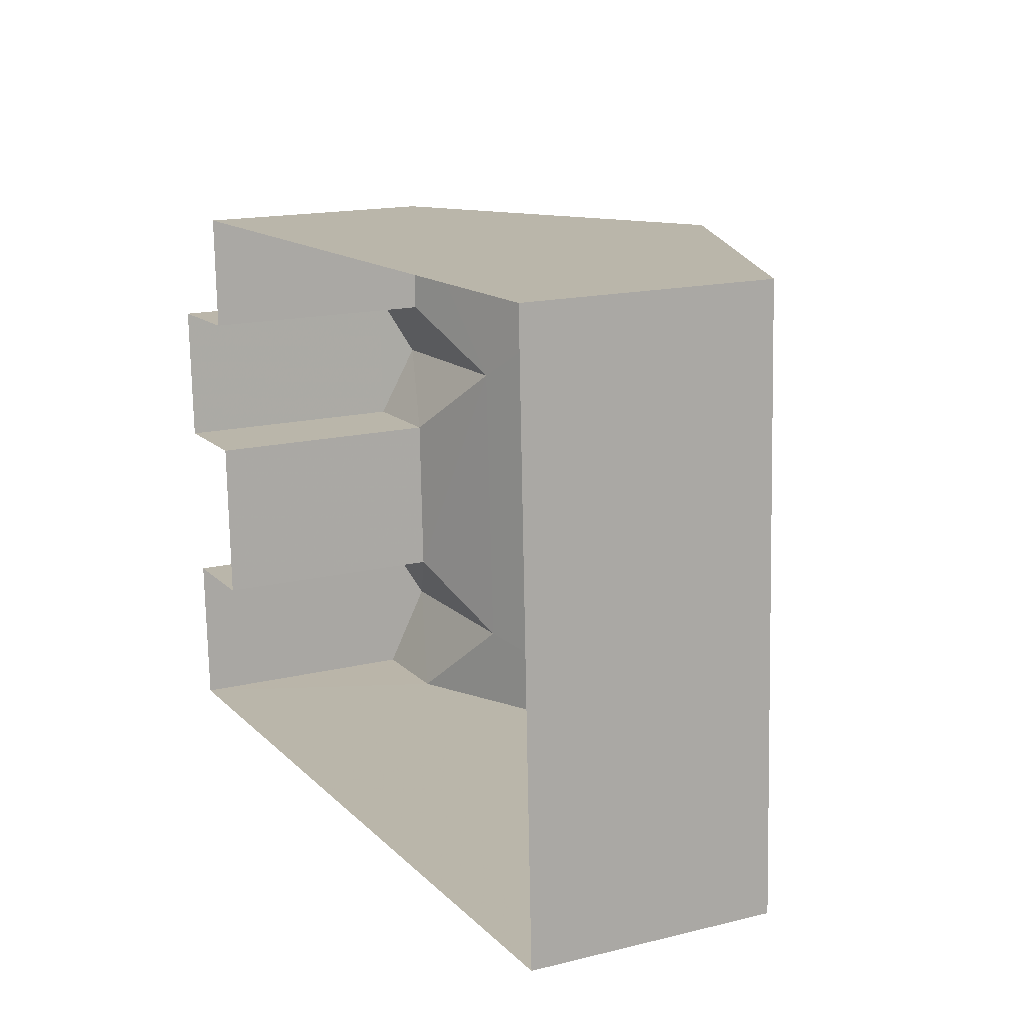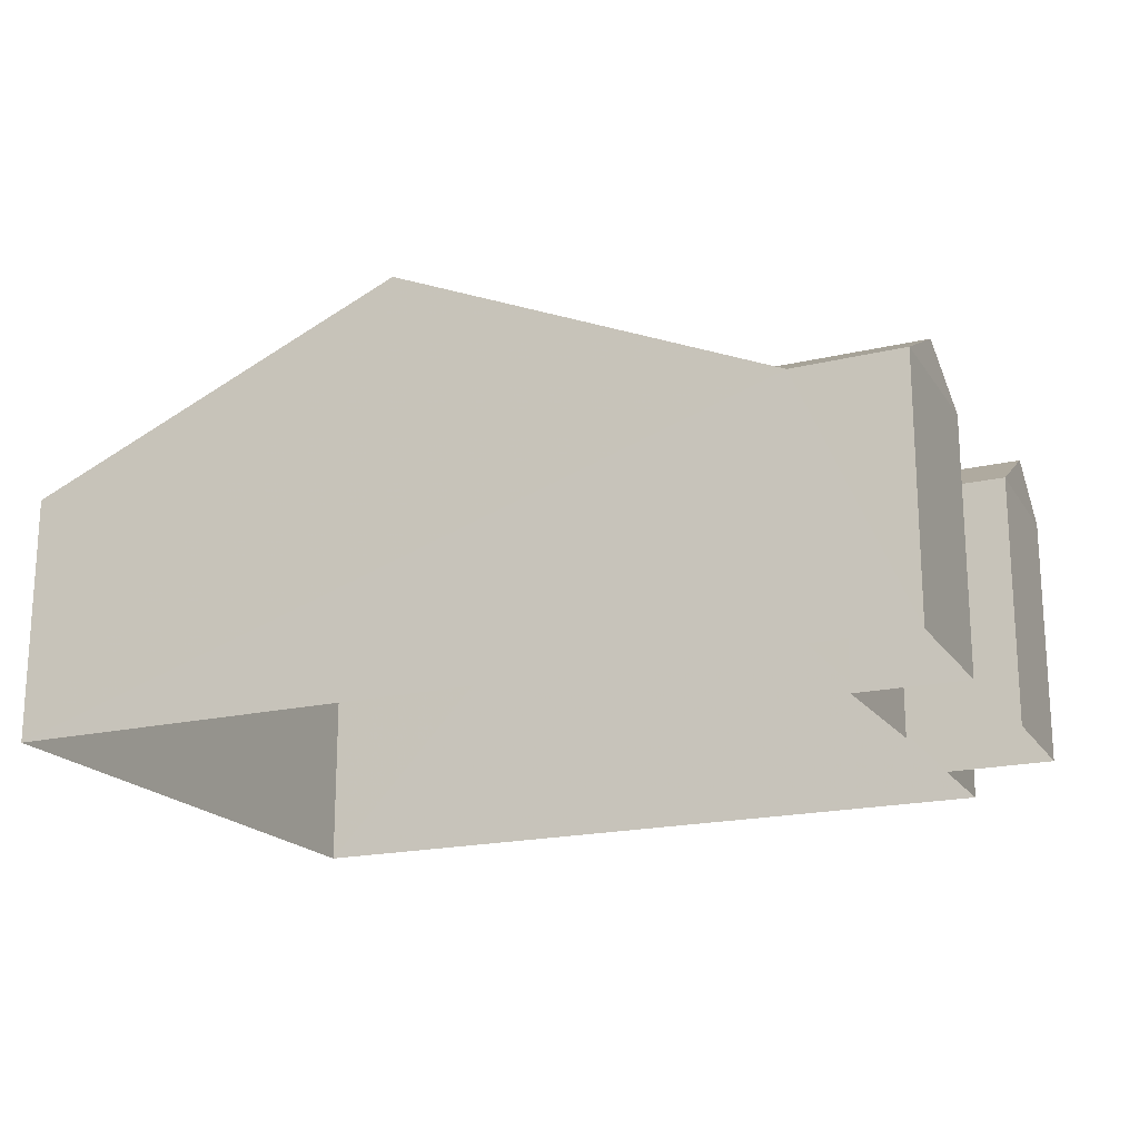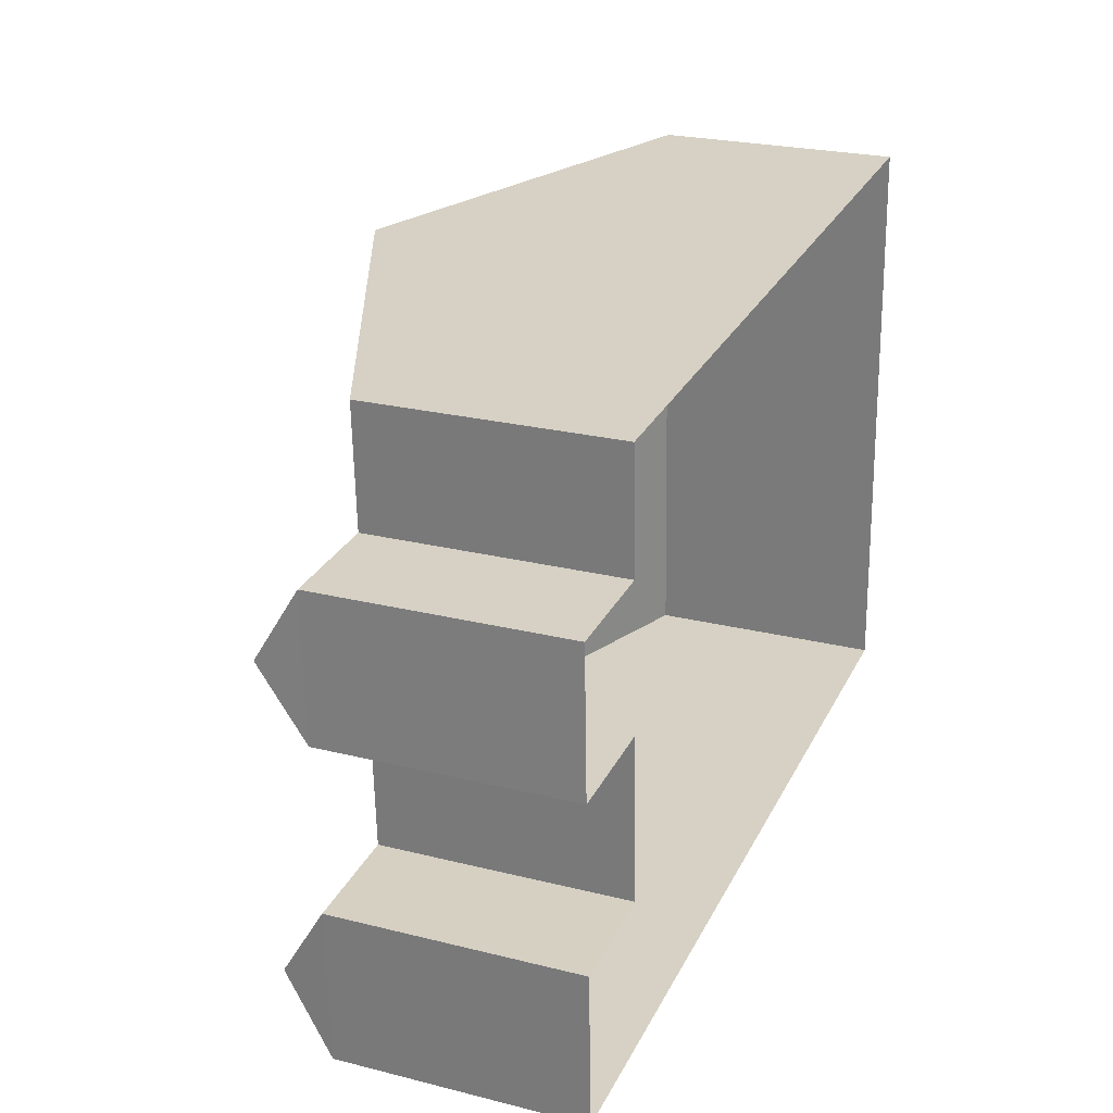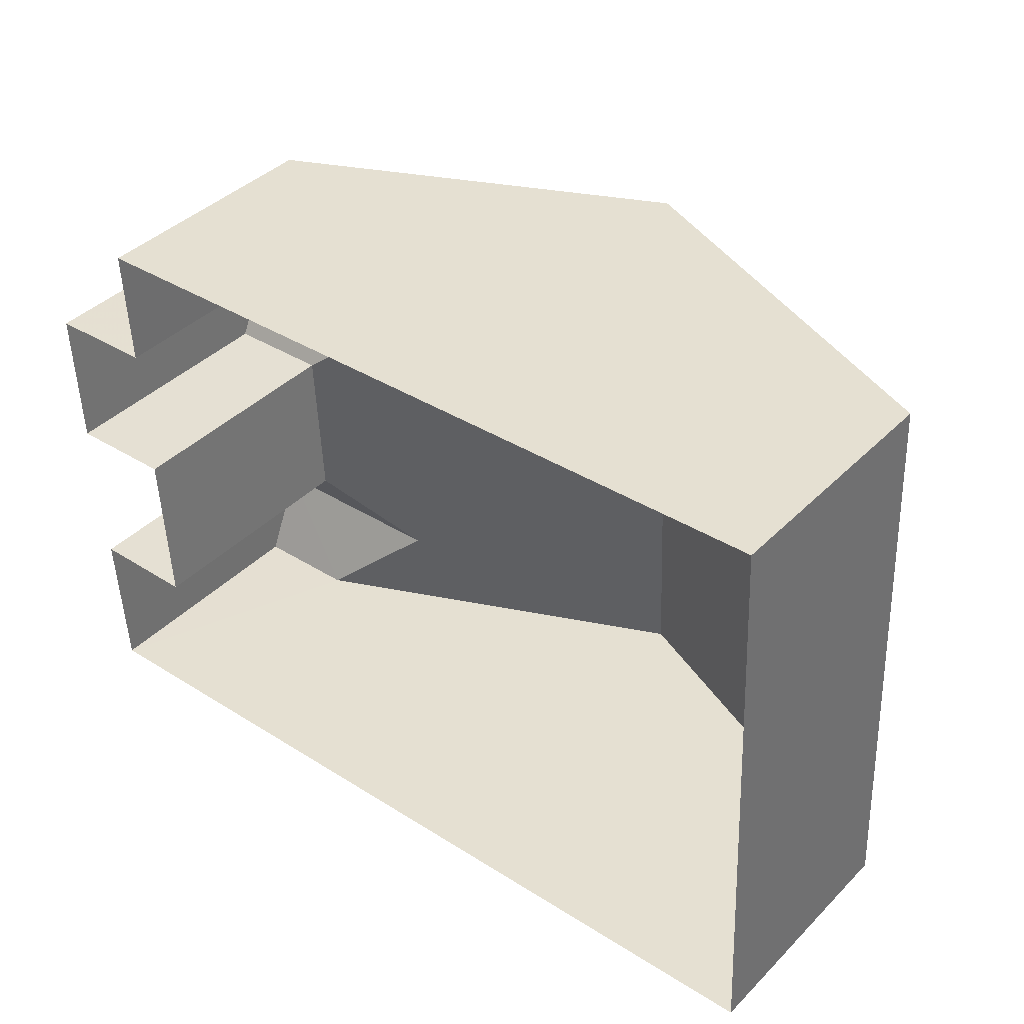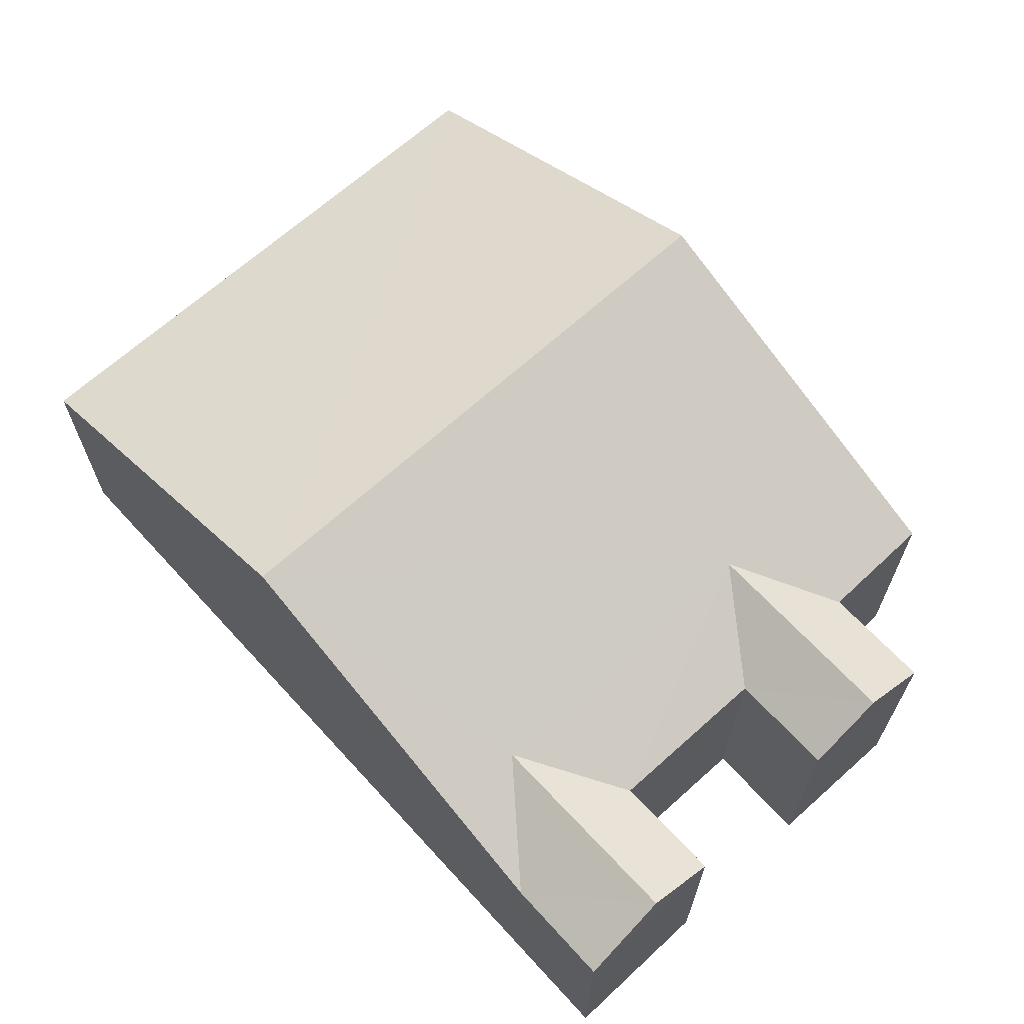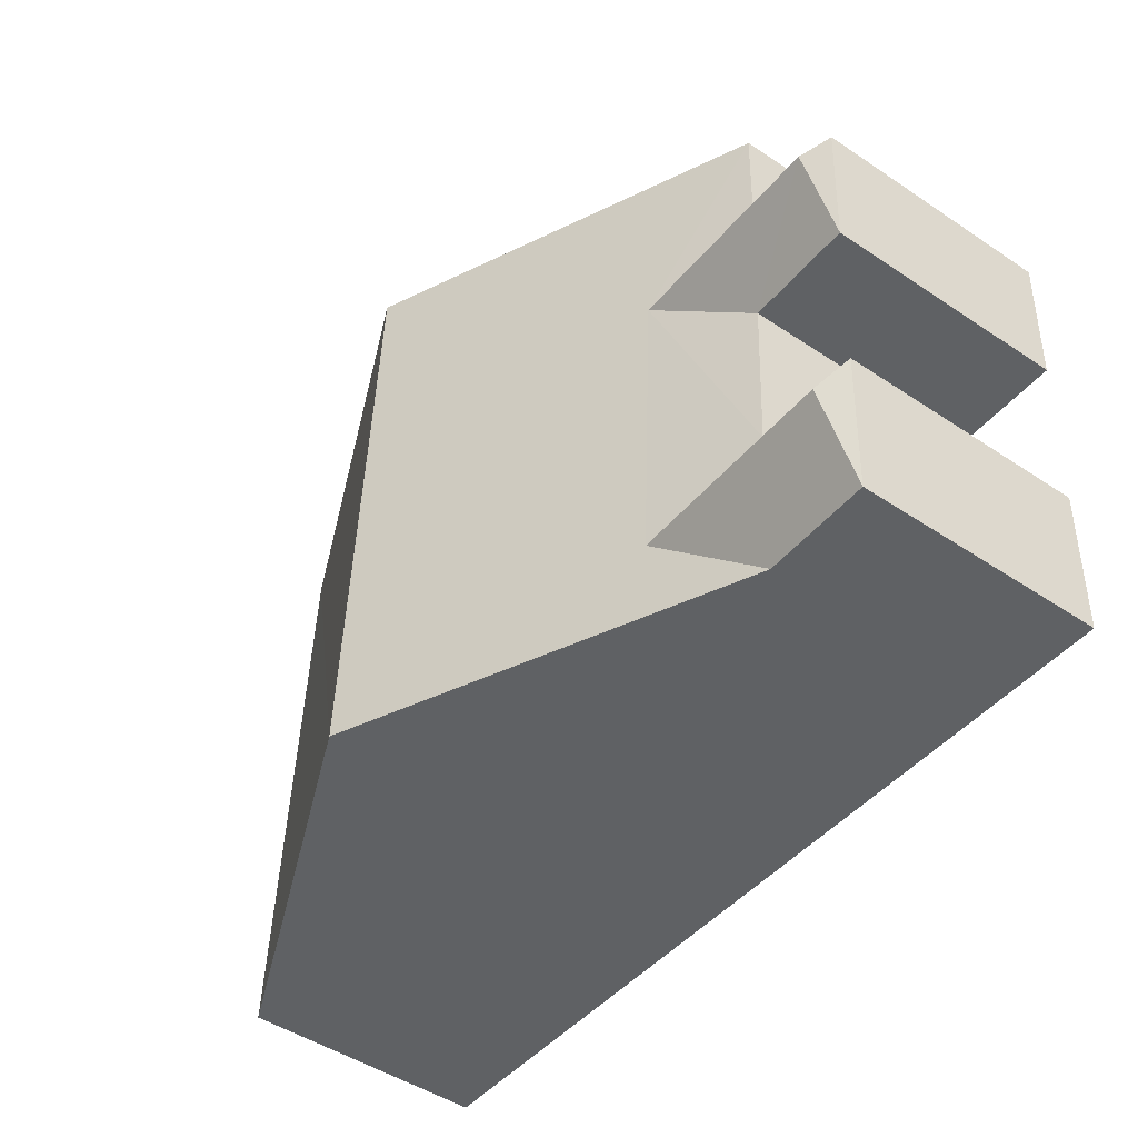
<metadata>
{"format":"obj","ext":"obj","renderer":"f3d","projection":"perspective","resolution":1024,"background":"white","views":[{"elev":16.5,"azim":-116.5,"up":"+Y"},{"elev":-19.0,"azim":21.4,"up":"+Z"},{"elev":24.6,"azim":112.1,"up":"+Y"},{"elev":40.5,"azim":-140.4,"up":"+Y"},{"elev":65.3,"azim":44.7,"up":"+Z"},{"elev":-48.2,"azim":53.3,"up":"+Y"}]}
</metadata>
<code>
v -3.738e+05 -1.043e+05 24.88
v -3.738e+05 -1.043e+05 24.88
v -3.738e+05 -1.043e+05 24.88
v -3.738e+05 -1.043e+05 24.88
v -3.738e+05 -1.043e+05 24.88
v -3.738e+05 -1.043e+05 24.88
v -3.738e+05 -1.043e+05 24.88
v -3.738e+05 -1.043e+05 24.88
v -3.738e+05 -1.043e+05 24.88
v -3.738e+05 -1.043e+05 24.88
v -3.738e+05 -1.043e+05 28.94
v -3.738e+05 -1.043e+05 28.32
v -3.738e+05 -1.043e+05 28.32
v -3.738e+05 -1.043e+05 28.94
v -3.738e+05 -1.043e+05 28.94
v -3.738e+05 -1.043e+05 28.32
v -3.738e+05 -1.043e+05 28.32
v -3.738e+05 -1.043e+05 28.94
v -3.738e+05 -1.043e+05 28.32
v -3.738e+05 -1.043e+05 28.32
v -3.738e+05 -1.043e+05 28.32
v -3.738e+05 -1.043e+05 28.32
v -3.738e+05 -1.043e+05 28.32
v -3.738e+05 -1.043e+05 28.32
v -3.738e+05 -1.043e+05 30.63
v -3.738e+05 -1.043e+05 30.63
v -3.738e+05 -1.043e+05 28.32
f 1 2 3
f 4 2 5
f 6 7 8
f 9 7 6
f 5 10 9
f 2 1 10
f 10 7 9
f 2 10 5
f 11 12 13
f 14 11 13
f 15 16 17
f 18 15 17
f 19 20 15
f 18 19 15
f 21 22 11
f 14 21 11
f 23 24 25
f 26 23 25
f 13 19 18
f 14 13 18
f 21 14 25
f 18 17 27
f 25 18 26
f 26 18 27
f 14 18 25
f 17 2 4
f 27 17 4
f 22 21 6
f 6 21 9
f 9 25 24
f 9 21 25
f 24 5 9
f 24 23 5
f 27 4 26
f 4 5 26
f 5 23 26
f 7 13 12
f 8 7 12
f 2 17 16
f 3 2 16
f 10 19 13
f 7 10 13
f 20 10 1
f 20 19 10
f 20 1 16
f 20 16 15
f 1 3 16
f 6 8 22
f 22 12 11
f 22 8 12

</code>
